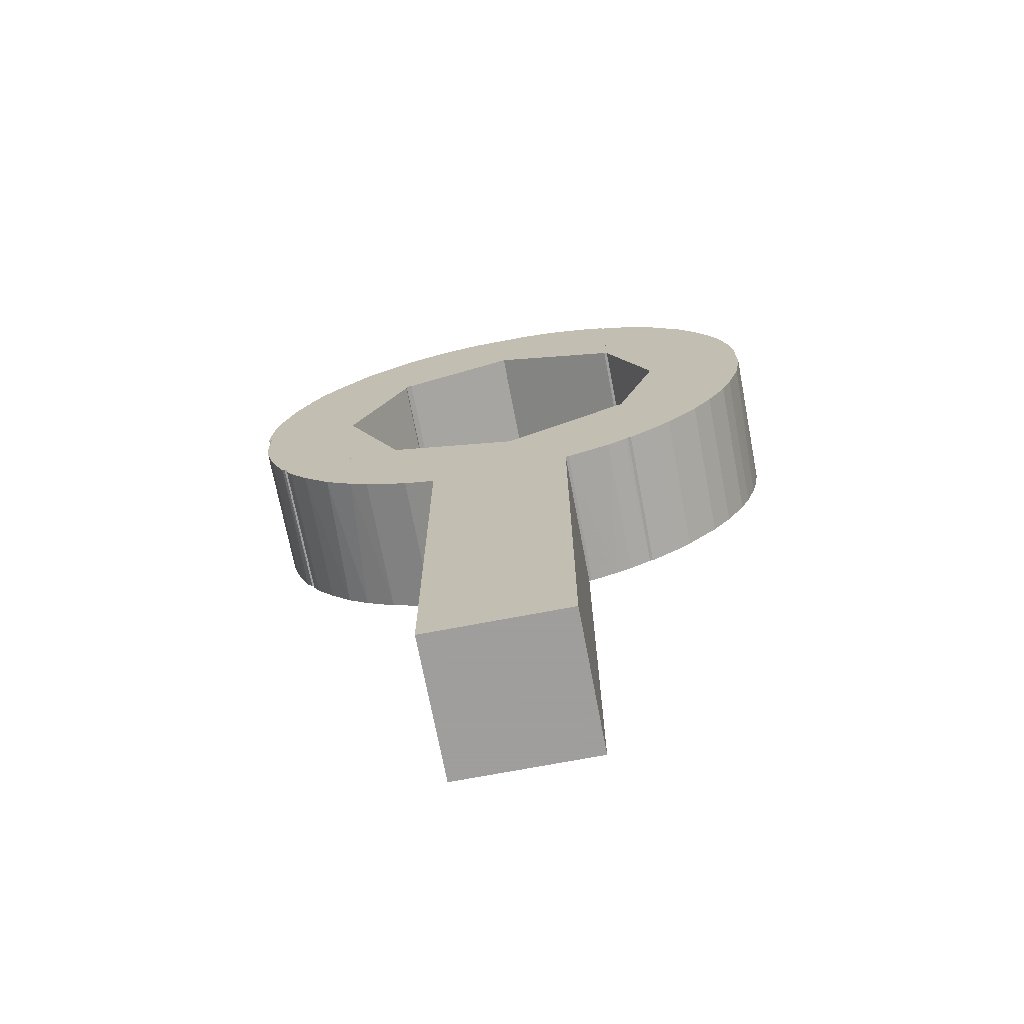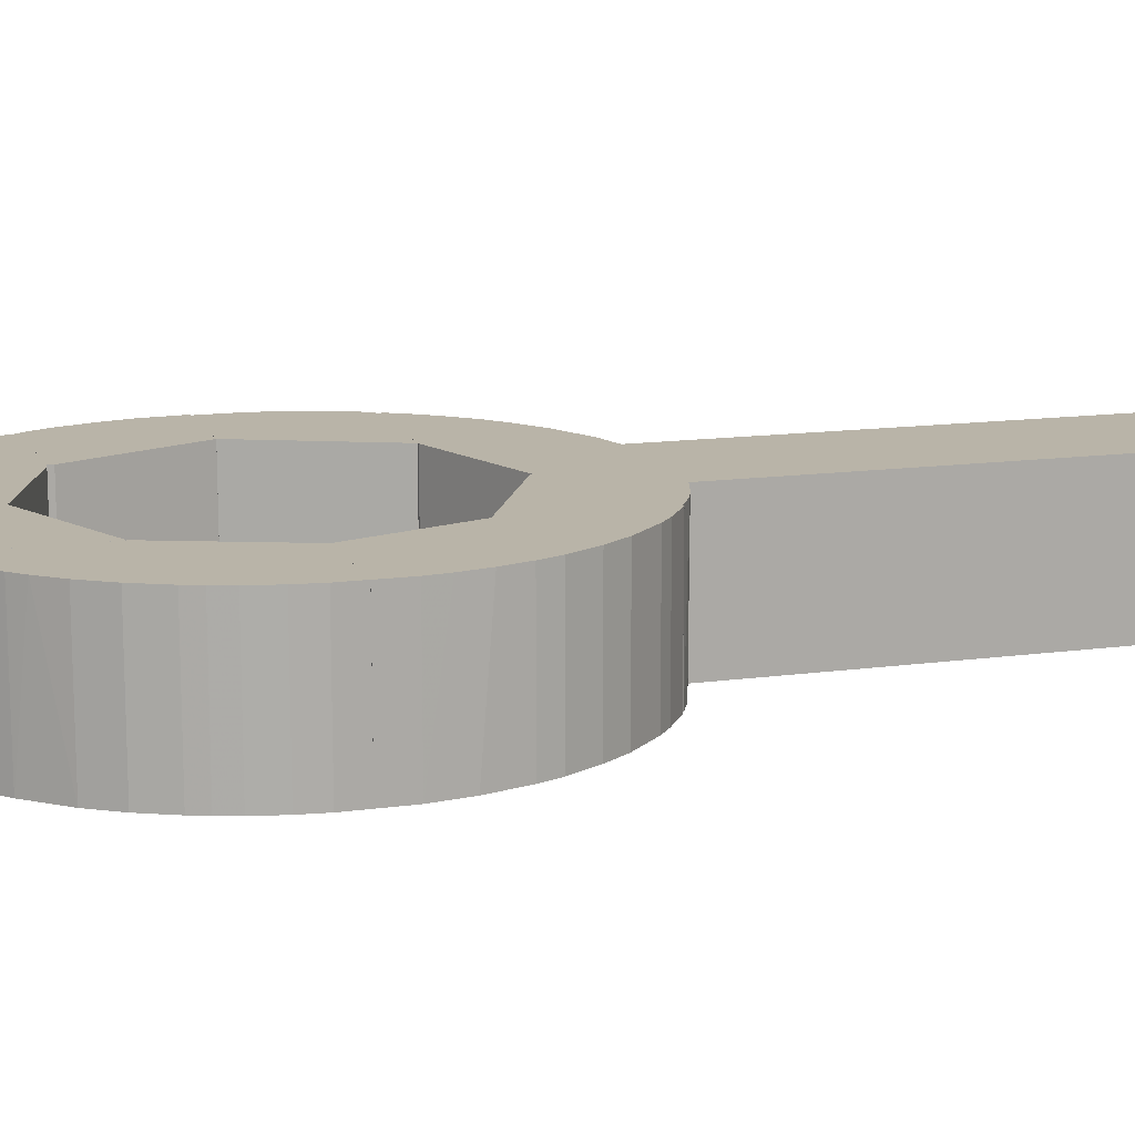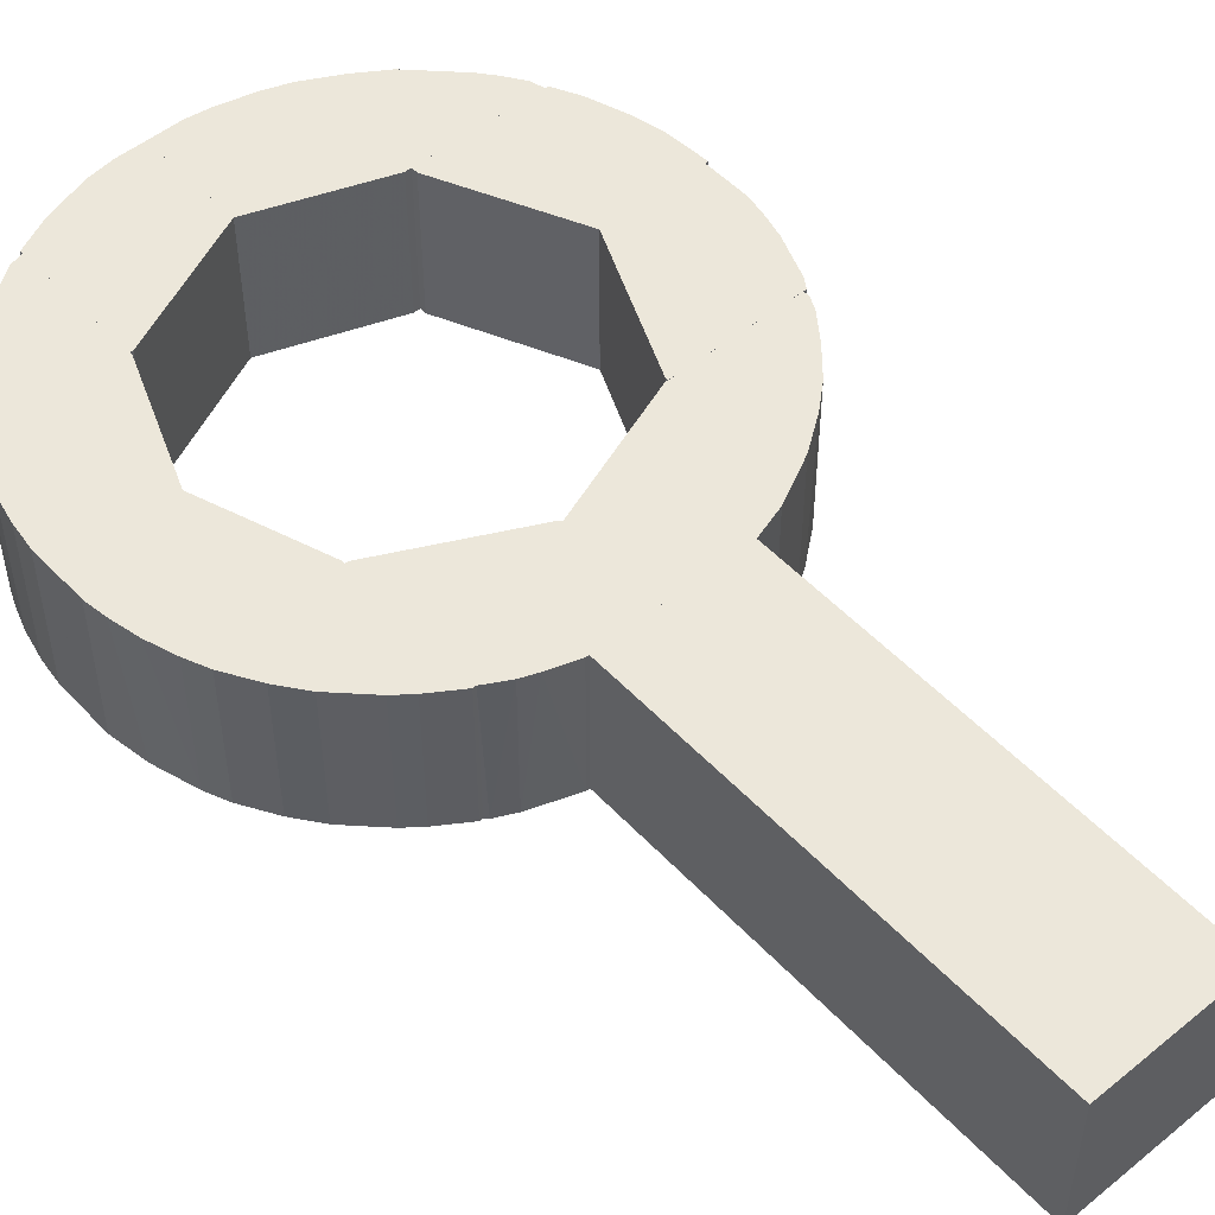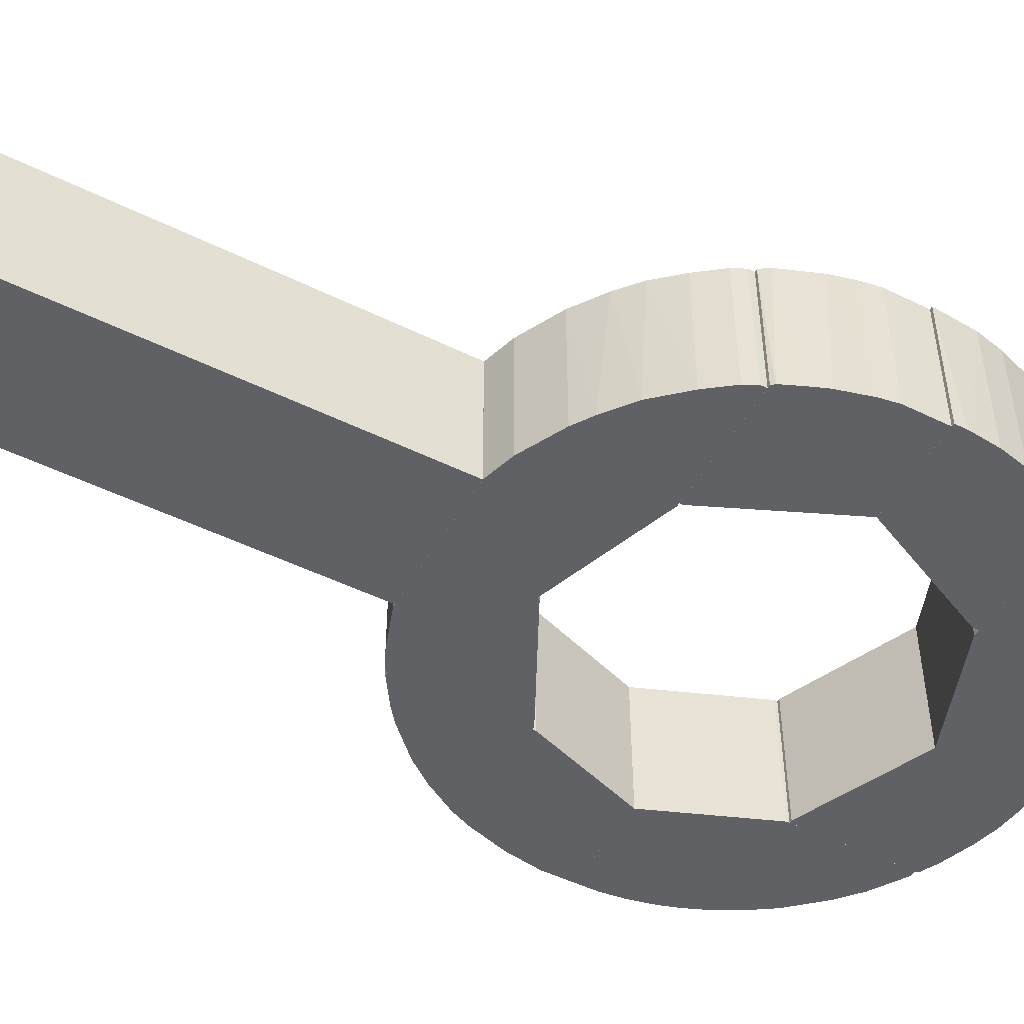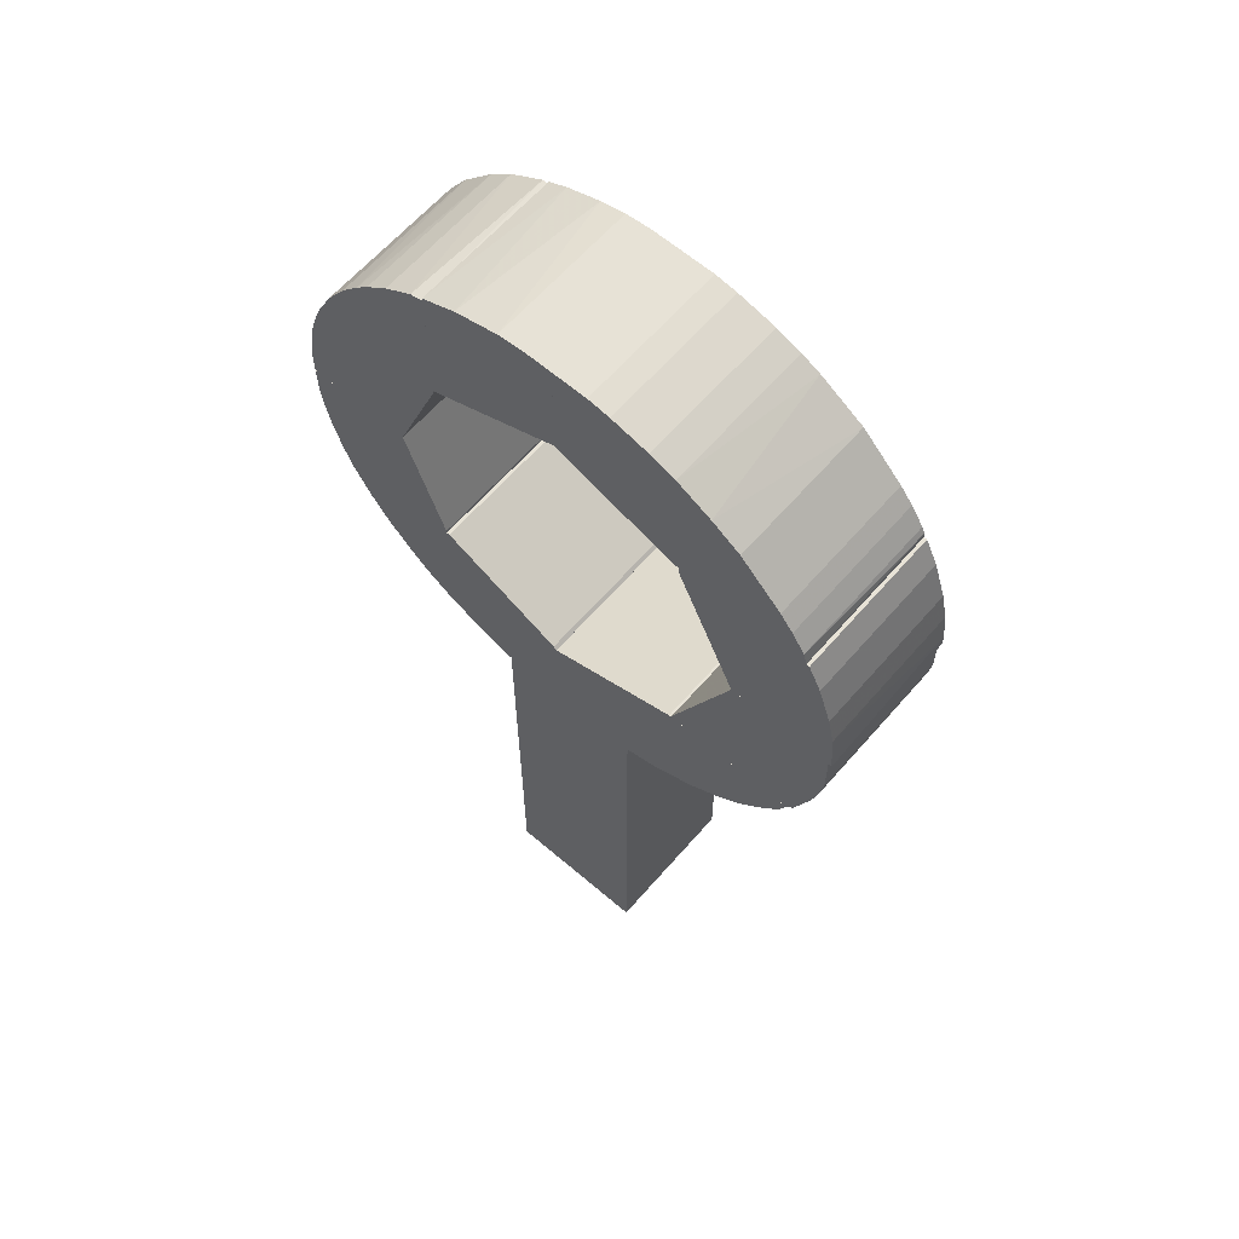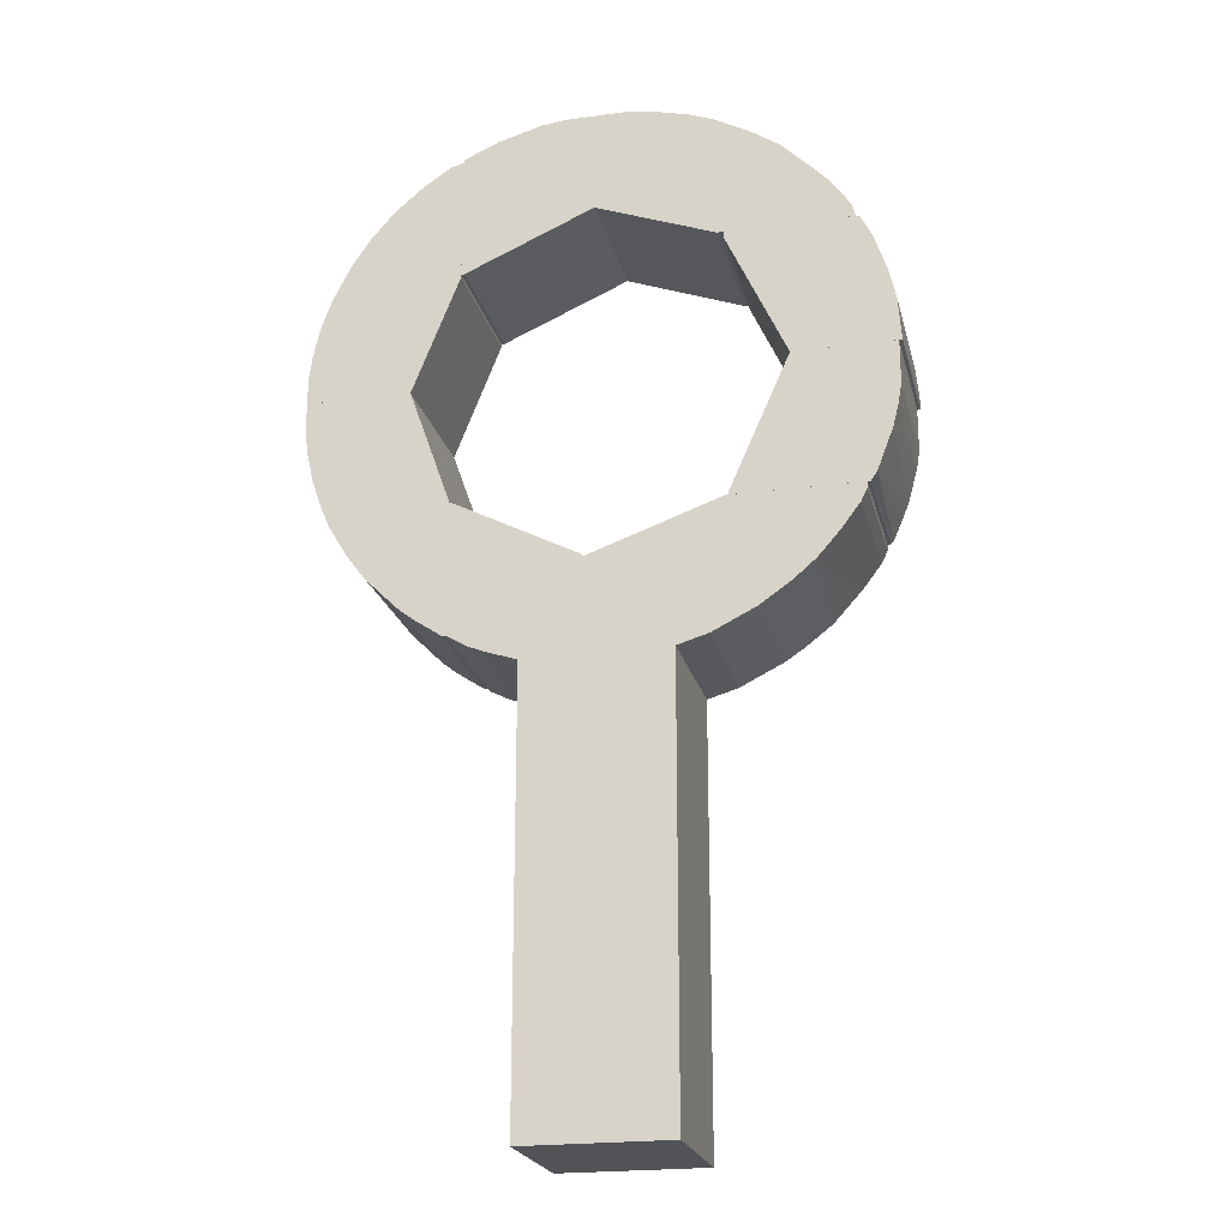
<metadata>
{"format":"obj","ext":"obj","renderer":"f3d","projection":"perspective","resolution":1024,"background":"white","views":[{"elev":-71.1,"azim":-169.2,"up":"+Y"},{"elev":13.3,"azim":-107.6,"up":"+Z"},{"elev":51.3,"azim":-41.4,"up":"+Z"},{"elev":-49.3,"azim":61.4,"up":"+Z"},{"elev":62.9,"azim":40.9,"up":"+Y"},{"elev":-22.0,"azim":13.1,"up":"+Y"}]}
</metadata>
<code>
o convex_0
v 0.004918 0.03044 0.005074
v -0.005044 -0.000111 -0.005111
v 0.005141 -0.000111 -0.005111
v -0.005044 -0.000111 0.005074
v -0.005044 0.03044 -0.005111
v 0.005141 -0.000111 0.005074
v 0.005141 0.03044 -0.005111
v -0.005044 0.03044 0.005074
v 0.005141 0.03044 0.005074
f 6 7 9
f 2 3 4
f 3 2 5
f 2 4 5
f 4 3 6
f 1 4 6
f 5 1 7
f 3 5 7
f 6 3 7
f 4 1 8
f 1 5 8
f 5 4 8
f 1 6 9
f 7 1 9
o convex_1
v -0.01678 0.03864 -0.005111
v -0.01279 0.05015 0.005074
v -0.01279 0.05015 -0.005111
v -0.009914 0.03243 -0.005111
v -0.01988 0.04638 0.005074
v -0.01014 0.03243 0.005074
v -0.0201 0.05015 -0.005111
v -0.009914 0.04195 0.005074
v -0.01545 0.03687 0.005074
v -0.0201 0.05015 0.005074
v -0.009914 0.04195 -0.005111
v -0.01877 0.0424 -0.005111
v -0.0181 0.04085 0.005074
v -0.01324 0.03465 -0.005111
v -0.0201 0.04793 -0.005111
v -0.009914 0.03243 0.005074
v -0.01324 0.03465 0.005074
v -0.01943 0.04439 0.005074
v -0.01965 0.04527 -0.005111
v -0.01545 0.03687 -0.005111
v -0.01213 0.03377 -0.005111
v -0.01678 0.03864 0.005074
v -0.0181 0.04085 -0.005111
v -0.0201 0.04793 0.005074
v -0.01014 0.03243 -0.005111
v -0.01877 0.0424 0.005074
v -0.01213 0.03377 0.005074
f 26 30 36
f 10 12 13
f 11 14 15
f 12 10 16
f 11 12 16
f 12 11 17
f 11 15 17
f 15 14 18
f 14 11 19
f 11 16 19
f 13 12 20
f 12 17 20
f 17 13 20
f 16 10 21
f 18 14 22
f 10 13 23
f 19 16 24
f 16 21 24
f 15 13 25
f 13 17 25
f 17 15 25
f 15 18 26
f 18 23 26
f 22 14 27
f 14 24 28
f 24 21 28
f 27 14 28
f 21 27 28
f 18 10 29
f 10 23 29
f 23 18 29
f 23 13 30
f 26 23 30
f 10 18 31
f 22 10 31
f 18 22 31
f 21 10 32
f 10 22 32
f 22 21 32
f 14 19 33
f 24 14 33
f 19 24 33
f 13 15 34
f 30 13 34
f 15 30 34
f 21 22 35
f 22 27 35
f 27 21 35
f 15 26 36
f 30 15 36
o convex_2
v -0.005266 0.03044 -0.005111
v -0.009692 0.04173 0.005074
v -0.009692 0.04173 -0.005111
v -0.000837 0.03708 0.005074
v -0.009914 0.03243 0.005074
v -0.000837 0.03708 -0.005111
v -0.000837 0.03044 0.005074
v -0.009914 0.03243 -0.005111
v -0.000837 0.03044 -0.005111
v -0.005266 0.03044 0.005074
v -0.009914 0.04173 -0.005111
v -0.009914 0.04173 0.005074
v -0.008364 0.03155 0.005074
v -0.001059 0.0373 -0.005111
v -0.008364 0.03155 -0.005111
v -0.001059 0.0373 0.005074
v -0.009692 0.03221 -0.005111
v -0.007257 0.03111 0.005074
f 49 51 54
f 40 38 41
f 37 39 42
f 42 40 43
f 40 41 43
f 39 37 44
f 37 42 45
f 42 43 45
f 43 37 45
f 37 43 46
f 43 41 46
f 38 39 47
f 39 44 47
f 44 41 47
f 41 38 48
f 38 47 48
f 47 41 48
f 46 41 49
f 39 38 50
f 42 39 50
f 40 42 50
f 44 37 51
f 38 40 52
f 50 38 52
f 40 50 52
f 41 44 53
f 49 41 53
f 44 51 53
f 51 49 53
f 37 46 54
f 46 49 54
f 51 37 54
o convex_3
v 0.01422 0.03553 0.005074
v -0.000837 0.03044 -0.005111
v -0.000837 0.03708 -0.005111
v 0.01754 0.0404 -0.005111
v -0.000837 0.03708 0.005074
v -0.000837 0.03044 0.005074
v 0.007355 0.03111 -0.005111
v 0.008461 0.0404 0.005074
v 0.01754 0.0404 0.005074
v 0.00514 0.03044 0.005074
v 0.008461 0.0404 -0.005111
v 0.01377 0.03509 -0.005111
v 0.01045 0.03266 0.005074
v 0.01709 0.03908 -0.005111
v 0.00514 0.03044 -0.005111
v 0.01045 0.03266 -0.005111
v 0.01709 0.03908 0.005074
v 0.007355 0.03111 0.005074
v 0.01577 0.0373 -0.005111
v 0.01267 0.03421 0.005074
v 0.01577 0.0373 0.005074
v 0.01754 0.03996 -0.005111
v 0.01178 0.03354 -0.005111
v 0.01754 0.03996 0.005074
f 71 76 78
f 56 57 58
f 57 56 59
f 55 59 60
f 59 56 60
f 56 58 61
f 59 55 62
f 57 59 62
f 58 62 63
f 62 55 63
f 60 56 64
f 55 60 64
f 58 57 65
f 57 62 65
f 62 58 65
f 61 58 66
f 55 64 67
f 66 58 68
f 56 61 69
f 64 56 69
f 61 64 69
f 61 66 70
f 67 61 70
f 63 55 71
f 64 61 72
f 61 67 72
f 67 64 72
f 55 66 73
f 66 68 73
f 68 71 73
f 66 55 74
f 55 67 74
f 71 55 75
f 55 73 75
f 73 71 75
f 58 63 76
f 68 58 76
f 71 68 76
f 70 66 77
f 67 70 77
f 66 74 77
f 74 67 77
f 63 71 78
f 76 63 78
o convex_4
v 0.01931 0.04395 0.005074
v 0.008683 0.04041 -0.005111
v 0.008683 0.04063 -0.005111
v 0.01997 0.05015 -0.005111
v 0.01289 0.05015 0.005074
v 0.008683 0.04041 0.005074
v 0.01776 0.04041 -0.005111
v 0.01289 0.05015 -0.005111
v 0.01997 0.05015 0.005074
v 0.01776 0.04041 0.005074
v 0.01975 0.04572 -0.005111
v 0.01997 0.04705 0.005074
v 0.01865 0.04218 -0.005111
v 0.008683 0.04063 0.005074
v 0.0182 0.04107 0.005074
v 0.01997 0.04705 -0.005111
v 0.01909 0.04328 -0.005111
v 0.01798 0.04063 -0.005111
v 0.01975 0.04572 0.005074
f 89 90 97
f 80 81 82
f 81 80 84
f 79 83 84
f 80 82 85
f 84 80 85
f 82 81 86
f 83 82 86
f 81 83 86
f 83 79 87
f 82 83 87
f 79 84 88
f 84 85 88
f 85 82 89
f 87 79 90
f 82 87 90
f 85 89 91
f 83 81 92
f 81 84 92
f 84 83 92
f 79 88 93
f 89 82 94
f 82 90 94
f 90 89 94
f 89 79 95
f 91 89 95
f 79 93 95
f 93 91 95
f 88 85 96
f 85 91 96
f 93 88 96
f 91 93 96
f 79 89 97
f 90 79 97
o convex_5
v -0.01478 0.06387 0.005074
v -0.0201 0.05015 -0.005111
v -0.0201 0.05015 0.005074
v -0.009472 0.05856 -0.005111
v -0.01279 0.05015 0.005074
v -0.009472 0.06764 -0.005111
v -0.009472 0.06764 0.005074
v -0.01744 0.06033 -0.005111
v -0.01279 0.05015 -0.005111
v -0.009472 0.05856 0.005074
v -0.01899 0.05701 0.005074
v -0.01235 0.06608 -0.005111
v -0.01988 0.05369 -0.005111
v -0.01744 0.06033 0.005074
v -0.01611 0.06232 -0.005111
v -0.01036 0.06741 0.005074
v -0.01988 0.05369 0.005074
v -0.01899 0.05701 -0.005111
v -0.01235 0.06608 0.005074
v -0.0139 0.06476 -0.005111
v -0.009915 0.06764 -0.005111
v -0.0201 0.05192 -0.005111
v -0.01611 0.06232 0.005074
v -0.01943 0.05568 0.005074
v -0.01855 0.05812 0.005074
v -0.0201 0.05192 0.005074
v -0.01943 0.05568 -0.005111
v -0.01855 0.05812 -0.005111
v -0.0139 0.06476 0.005074
f 116 117 126
f 98 100 102
f 100 99 102
f 101 99 103
f 98 102 104
f 101 103 104
f 103 99 105
f 99 101 106
f 101 102 106
f 102 99 106
f 102 101 107
f 104 102 107
f 101 104 107
f 100 98 108
f 103 105 109
f 105 99 110
f 108 98 111
f 109 105 112
f 105 111 112
f 98 104 113
f 100 108 114
f 105 110 115
f 98 113 116
f 113 109 116
f 112 98 117
f 109 112 117
f 116 109 117
f 104 103 118
f 103 109 118
f 113 104 118
f 109 113 118
f 99 100 119
f 110 99 119
f 114 110 119
f 111 98 120
f 98 112 120
f 112 111 120
f 114 108 121
f 110 114 121
f 108 115 121
f 111 105 122
f 108 111 122
f 115 108 122
f 100 114 123
f 119 100 123
f 114 119 123
f 115 110 124
f 110 121 124
f 121 115 124
f 105 115 125
f 122 105 125
f 115 122 125
f 98 116 126
f 117 98 126
o convex_6
v -0.008143 0.06852 -0.005111
v -0.000174 0.07007 0.005074
v -0.000174 0.07007 -0.005111
v -0.009249 0.05878 0.005074
v -0.000174 0.06277 -0.005111
v -0.009471 0.05878 -0.005111
v -0.009471 0.06786 0.005074
v -0.000174 0.06277 0.005074
v -0.009471 0.06786 -0.005111
v -0.003937 0.06985 0.005074
v -0.003937 0.06985 -0.005111
v -0.009471 0.05878 0.005074
v -0.007035 0.06896 0.005074
v -0.002166 0.07007 -0.005111
v -0.009249 0.05878 -0.005111
v -0.005707 0.06941 -0.005111
v -0.002166 0.07007 0.005074
f 140 136 143
f 127 129 131
f 129 128 131
f 127 131 132
f 130 128 133
f 128 130 134
f 130 131 134
f 131 128 134
f 127 132 135
f 133 127 135
f 132 133 135
f 133 128 136
f 129 127 137
f 132 130 138
f 130 133 138
f 133 132 138
f 127 133 139
f 133 136 139
f 128 129 140
f 129 137 140
f 137 136 140
f 131 130 141
f 130 132 141
f 132 131 141
f 137 127 142
f 136 137 142
f 127 139 142
f 139 136 142
f 136 128 143
f 128 140 143
o convex_7
v 0.01953 0.05524 0.005074
v 0.008684 0.05922 -0.005111
v 0.008684 0.05967 -0.005111
v 0.0202 0.05015 -0.005111
v 0.01289 0.05015 0.005074
v 0.008684 0.05967 0.005074
v 0.01776 0.05967 -0.005111
v 0.01289 0.05015 -0.005111
v 0.01776 0.05967 0.005074
v 0.0202 0.05015 0.005074
v 0.01997 0.05325 -0.005111
v 0.01864 0.0579 -0.005111
v 0.008684 0.05922 0.005074
v 0.01997 0.05325 0.005074
v 0.01864 0.0579 0.005074
v 0.01953 0.05524 -0.005111
v 0.0202 0.05103 -0.005111
f 154 157 160
f 145 146 147
f 146 145 149
f 148 144 149
f 146 149 150
f 147 146 150
f 145 147 151
f 147 148 151
f 148 145 151
f 149 144 152
f 150 149 152
f 144 148 153
f 148 147 153
f 147 150 154
f 150 152 155
f 154 150 155
f 145 148 156
f 149 145 156
f 148 149 156
f 144 153 157
f 154 144 157
f 152 144 158
f 144 155 158
f 155 152 158
f 144 154 159
f 155 144 159
f 154 155 159
f 153 147 160
f 147 154 160
f 157 153 160
o convex_8
v 0.01554 0.06299 -0.005111
v 0.002265 0.07007 0.005074
v 0.002265 0.07007 -0.005111
v -0.000173 0.06277 0.005074
v 0.01754 0.05967 0.005074
v 0.008241 0.05967 -0.005111
v -0.000173 0.06277 -0.005111
v 0.01068 0.06719 0.005074
v -0.000173 0.07007 -0.005111
v 0.01754 0.05967 -0.005111
v 0.008241 0.05967 0.005074
v 0.008241 0.06852 -0.005111
v -0.000173 0.07007 0.005074
v 0.01554 0.06299 0.005074
v 0.01267 0.06587 -0.005111
v 0.006469 0.06919 0.005074
v 0.01732 0.06055 0.005074
v 0.01267 0.06587 0.005074
v 0.003813 0.06985 -0.005111
v 0.01732 0.06055 -0.005111
v 0.008241 0.06852 0.005074
v 0.009569 0.06786 -0.005111
v 0.006469 0.06919 -0.005111
v 0.003813 0.06985 0.005074
v 0.01643 0.06188 0.005074
v 0.01754 0.06011 -0.005111
v 0.01643 0.06188 -0.005111
f 185 180 187
f 162 164 165
f 163 161 166
f 163 166 167
f 166 164 167
f 162 165 168
f 162 163 169
f 163 167 169
f 167 164 169
f 166 161 170
f 165 166 170
f 165 164 171
f 164 166 171
f 166 165 171
f 161 163 172
f 164 162 173
f 162 169 173
f 169 164 173
f 168 165 174
f 161 172 175
f 174 161 175
f 162 168 176
f 174 165 177
f 168 174 178
f 175 168 178
f 174 175 178
f 163 162 179
f 172 163 179
f 170 161 180
f 176 168 181
f 172 176 181
f 168 175 182
f 175 172 182
f 181 168 182
f 172 181 182
f 176 172 183
f 172 179 183
f 179 176 183
f 162 176 184
f 179 162 184
f 176 179 184
f 161 174 185
f 174 177 185
f 177 180 185
f 165 170 186
f 177 165 186
f 170 180 186
f 180 177 186
f 180 161 187
f 161 185 187

</code>
